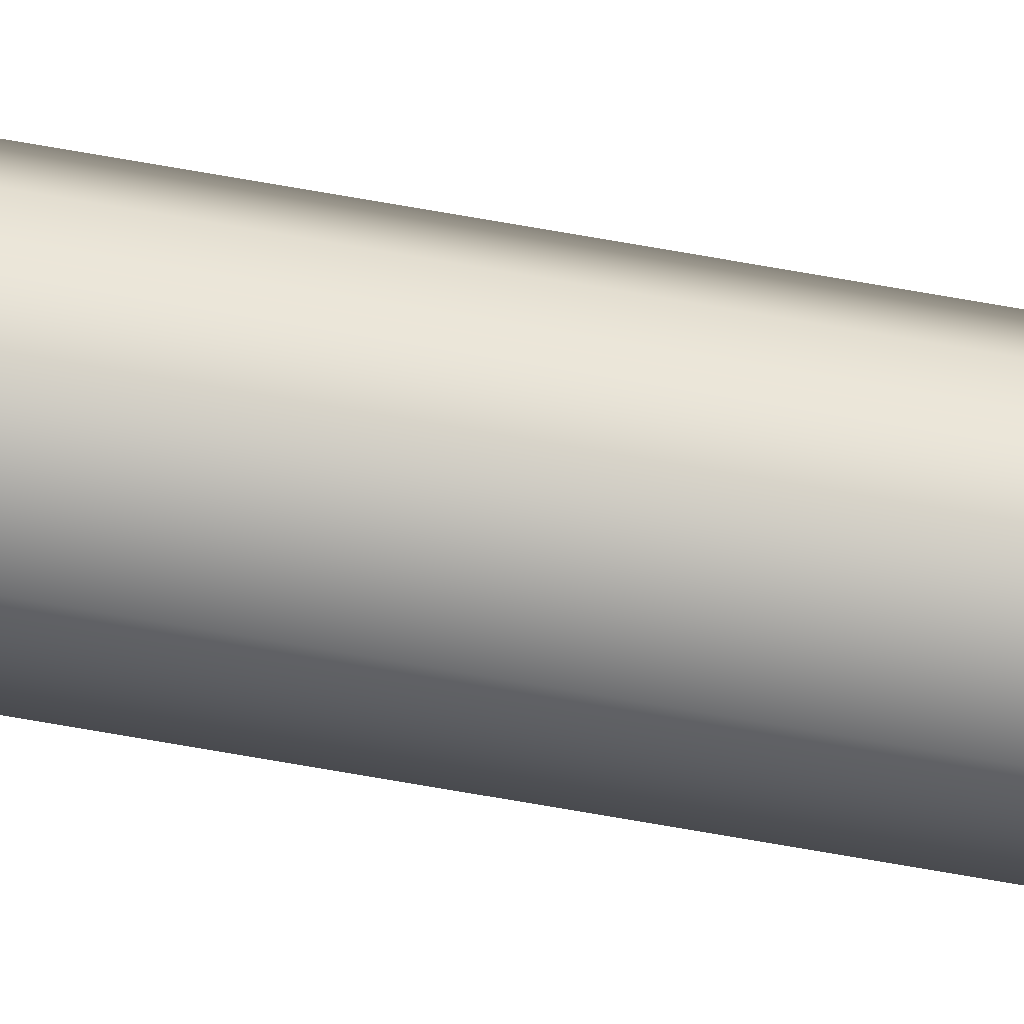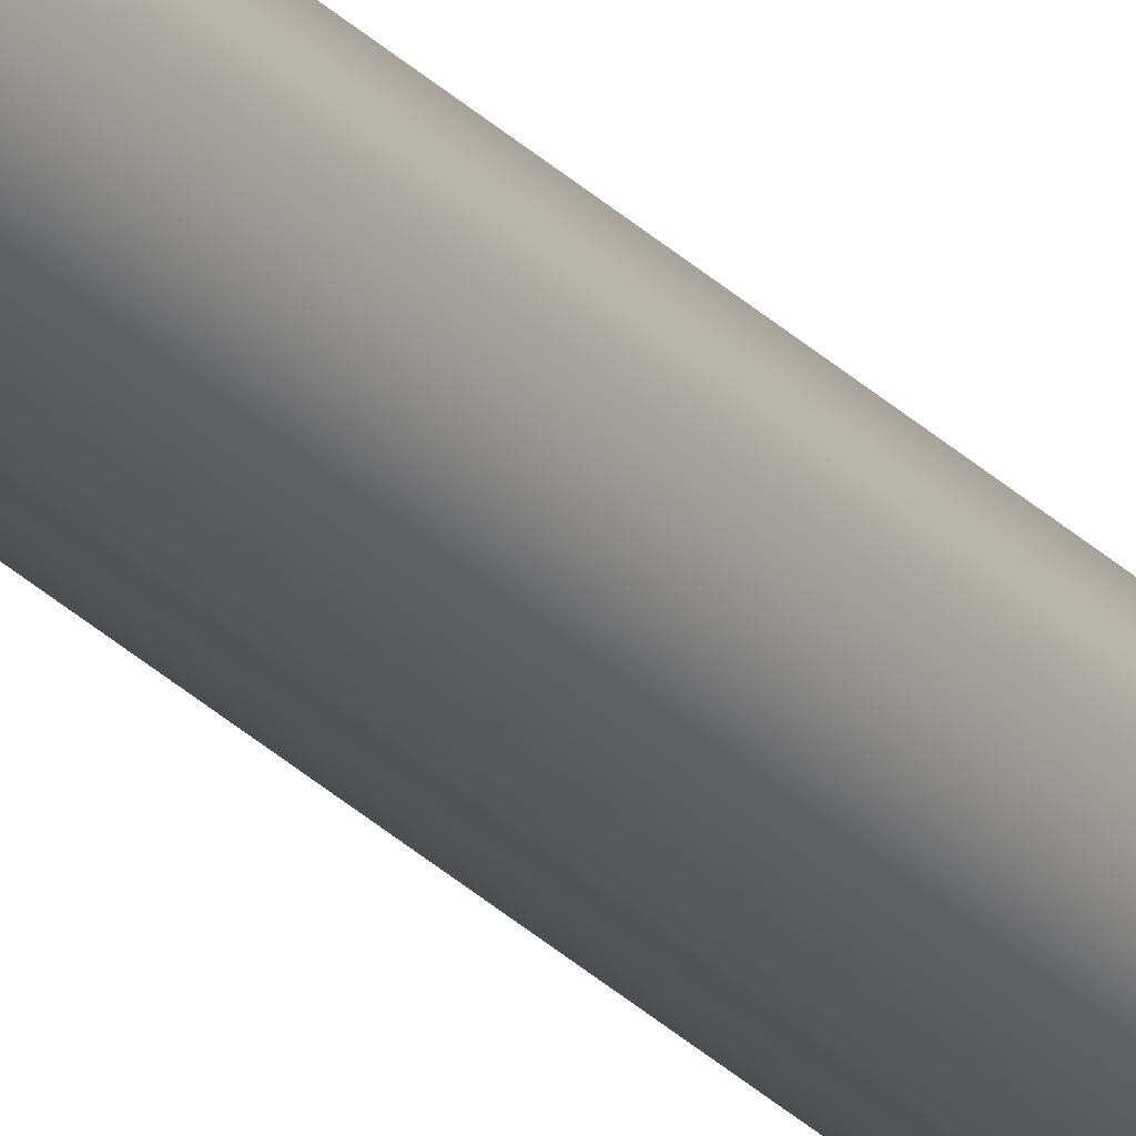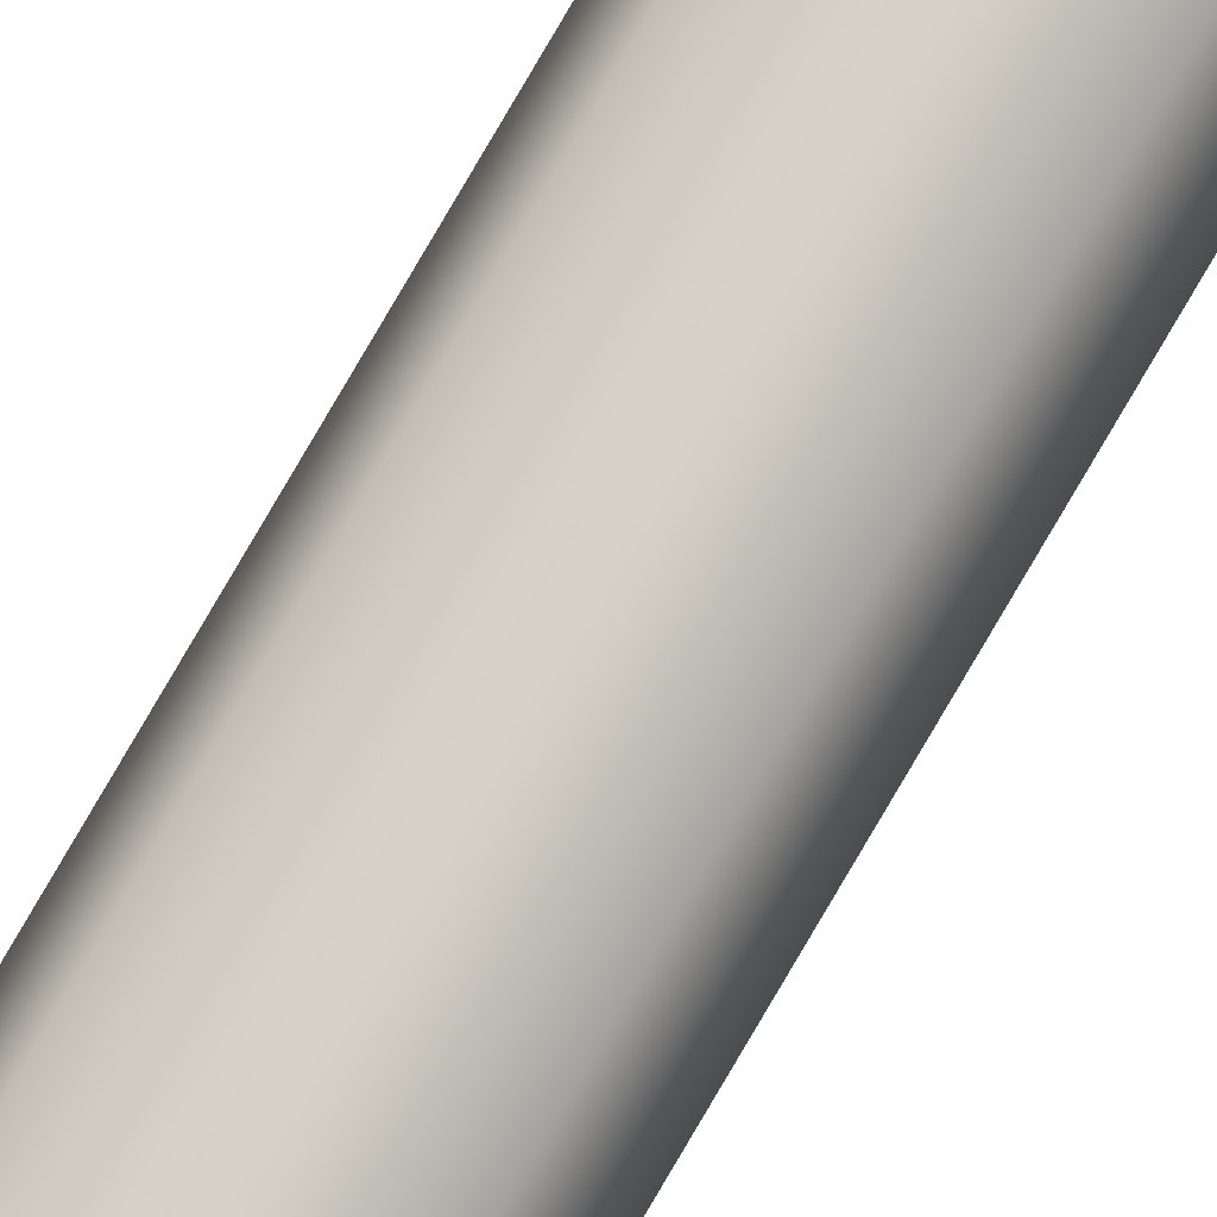
<metadata>
{"format":"obj","ext":"obj","renderer":"f3d","projection":"perspective","resolution":1024,"background":"white","views":[{"elev":-54.3,"azim":78.4,"up":"+Y"},{"elev":-26.0,"azim":32.0,"up":"+Y"},{"elev":78.1,"azim":-149.8,"up":"+Y"}]}
</metadata>
<code>
o _Geometry_0
v -6455 7.512e+04 2.675e+04
v -6477 7.511e+04 2.675e+04
v -6499 7.512e+04 2.675e+04
v -6508 75140 2.675e+04
v -6499 7.516e+04 2.675e+04
v -6477 7.517e+04 2.675e+04
v -6455 7.516e+04 2.675e+04
v -6446 75140 2.675e+04
v -6446 75140 3.694e+04
v -6455 7.516e+04 3.694e+04
v -6477 7.517e+04 3.694e+04
v -6499 7.516e+04 3.694e+04
v -6508 75140 3.694e+04
v -6499 7.512e+04 3.694e+04
v -6477 7.511e+04 3.694e+04
v -6455 7.512e+04 3.694e+04
v -6455 7.512e+04 2.675e+04
v -6477 7.511e+04 2.675e+04
v -6499 7.512e+04 2.675e+04
v -6508 75140 2.675e+04
v -6499 7.516e+04 2.675e+04
v -6477 7.517e+04 2.675e+04
v -6455 7.516e+04 2.675e+04
v -6446 75140 2.675e+04
v -6446 75140 3.694e+04
v -6455 7.516e+04 3.694e+04
v -6477 7.517e+04 3.694e+04
v -6499 7.516e+04 3.694e+04
v -6508 75140 3.694e+04
v -6499 7.512e+04 3.694e+04
v -6477 7.511e+04 3.694e+04
v -6455 7.512e+04 3.694e+04
f 17 18 19
f 17 19 20
f 17 20 21
f 17 21 22
f 17 22 23
f 17 23 24
f 25 26 27
f 25 27 28
f 25 28 29
f 25 29 30
f 25 30 31
f 25 31 32
f 8 7 10
f 8 10 9
f 7 6 11
f 7 11 10
f 6 5 12
f 6 12 11
f 5 4 13
f 5 13 12
f 4 3 14
f 4 14 13
f 3 2 15
f 3 15 14
f 2 1 16
f 2 16 15
f 1 8 9
f 1 9 16

</code>
